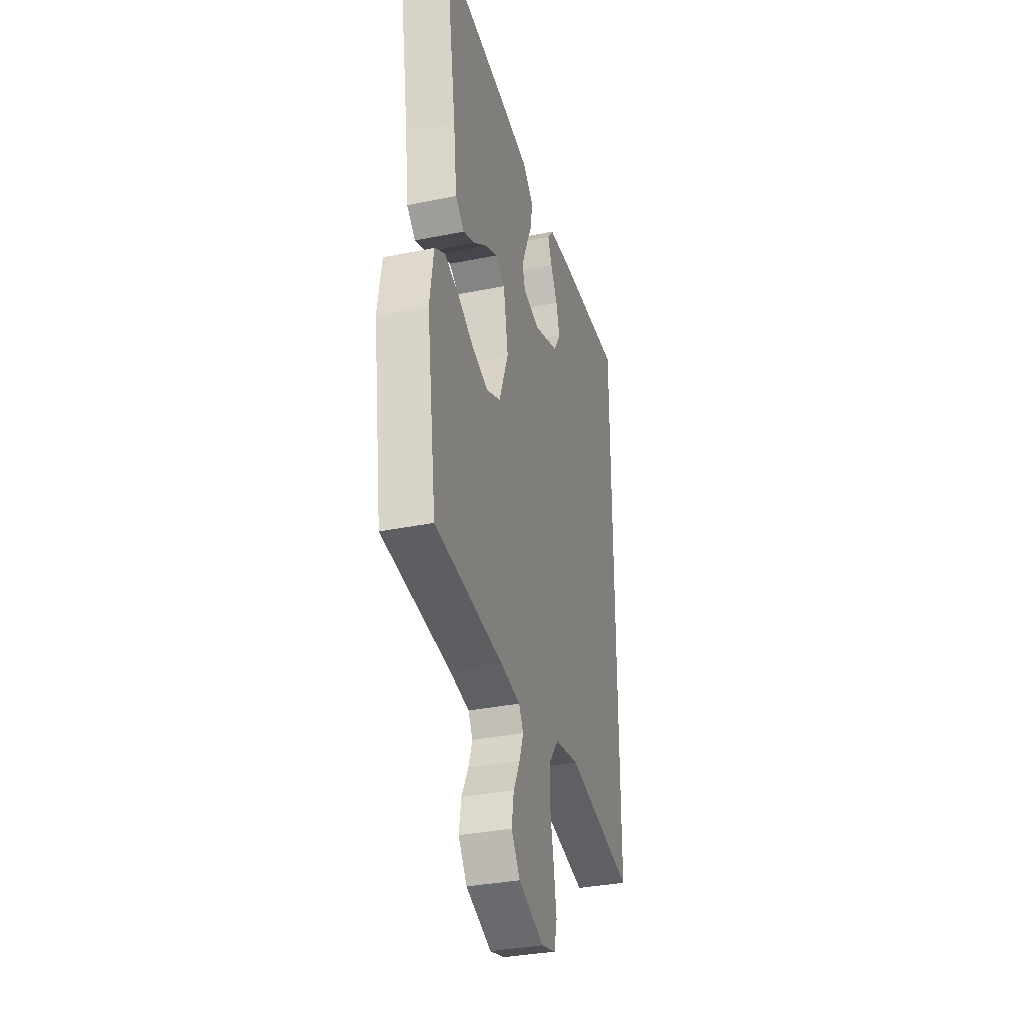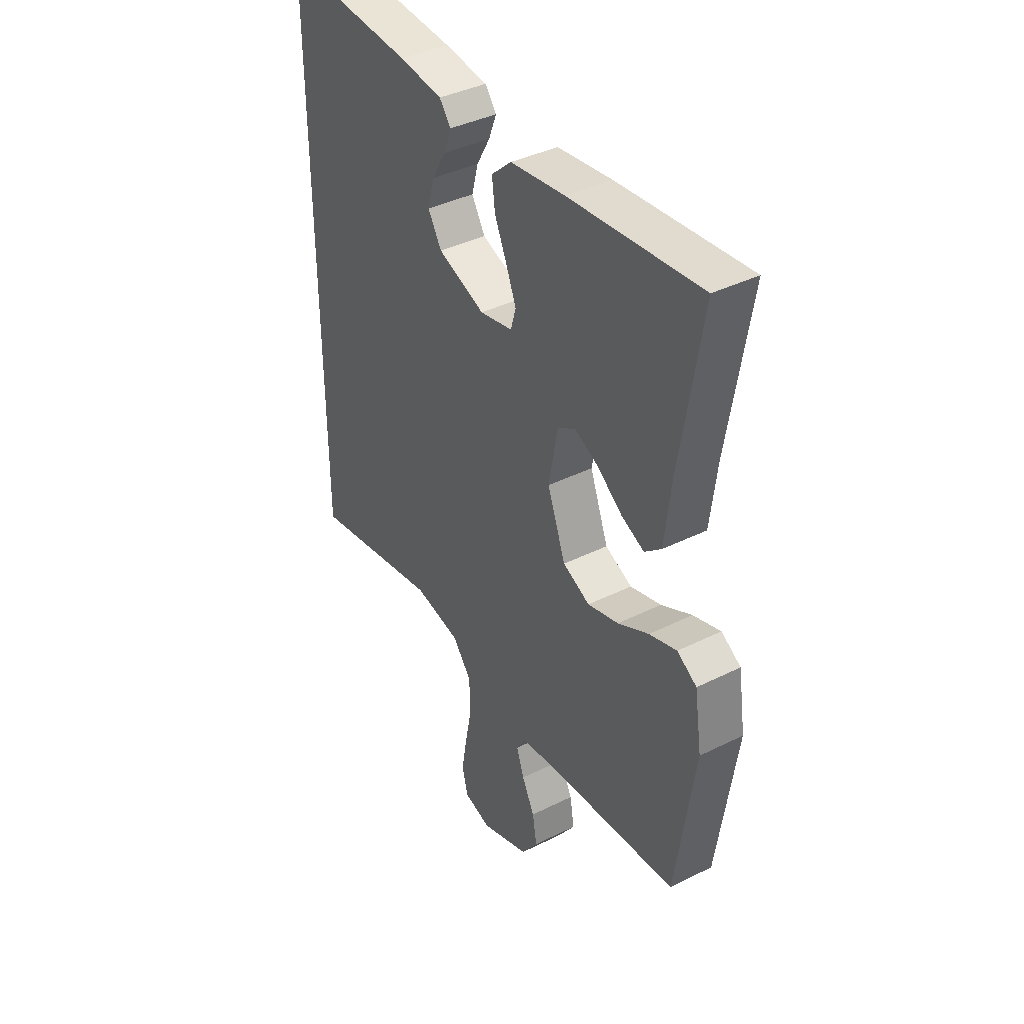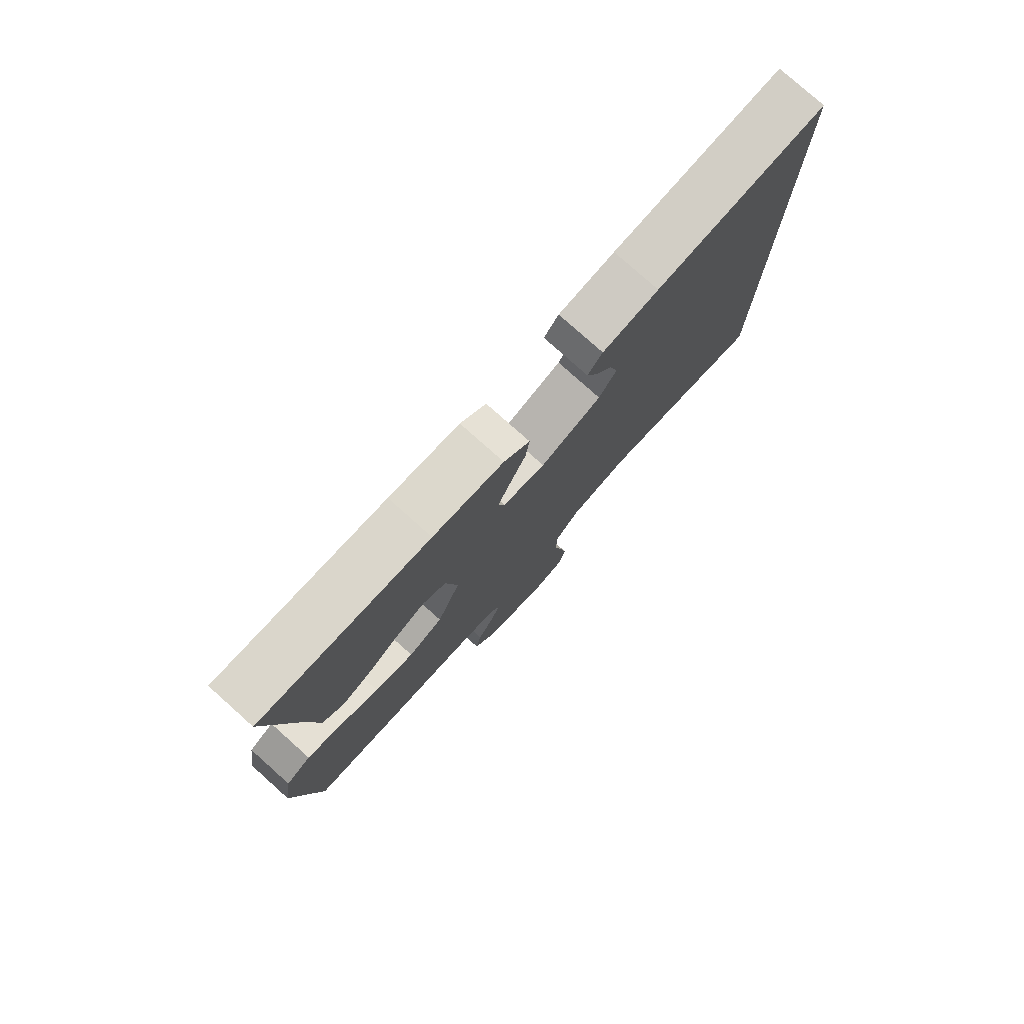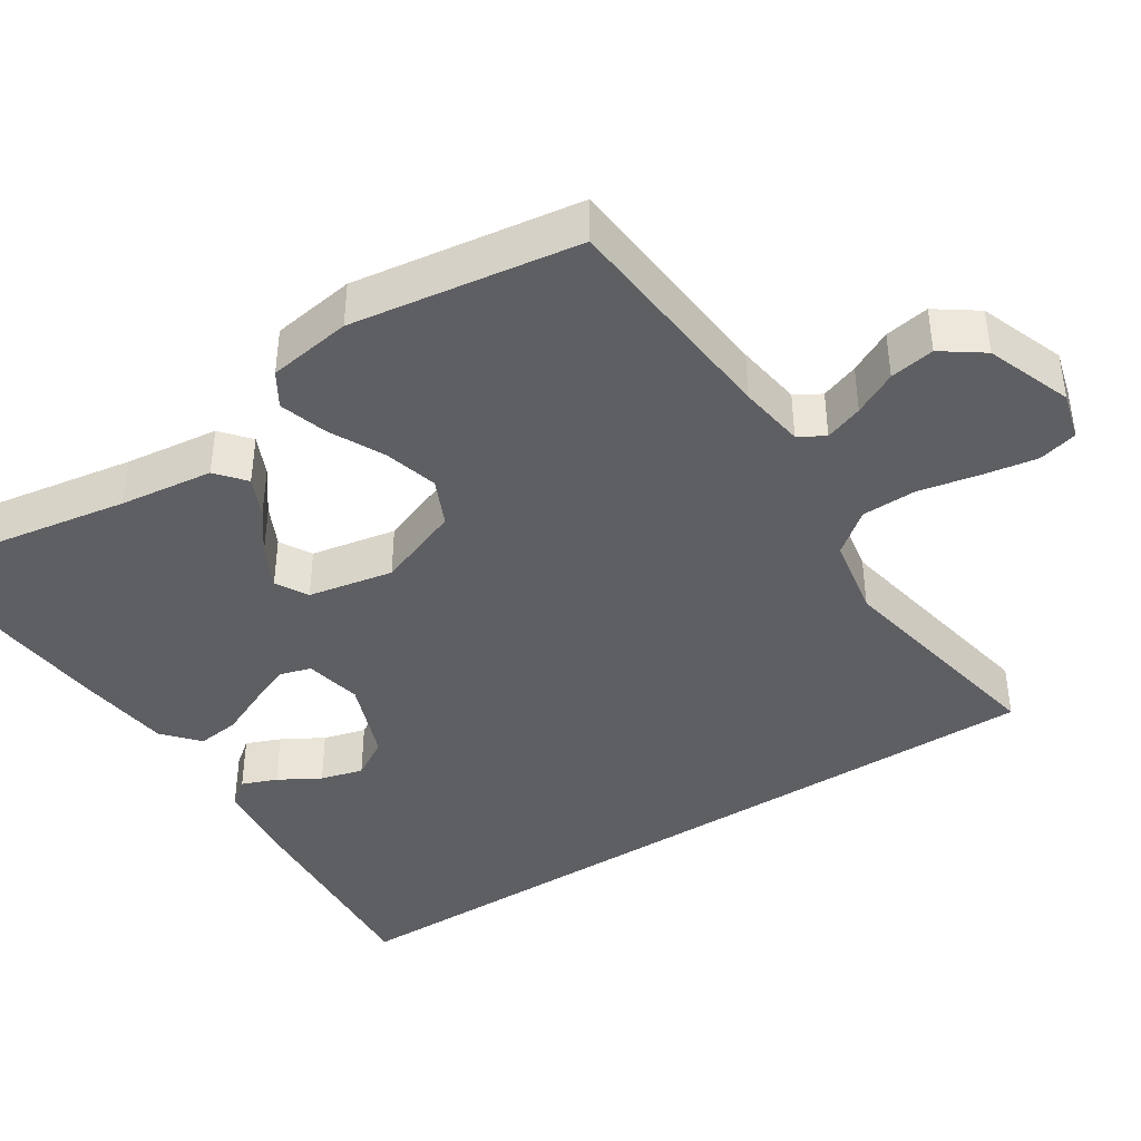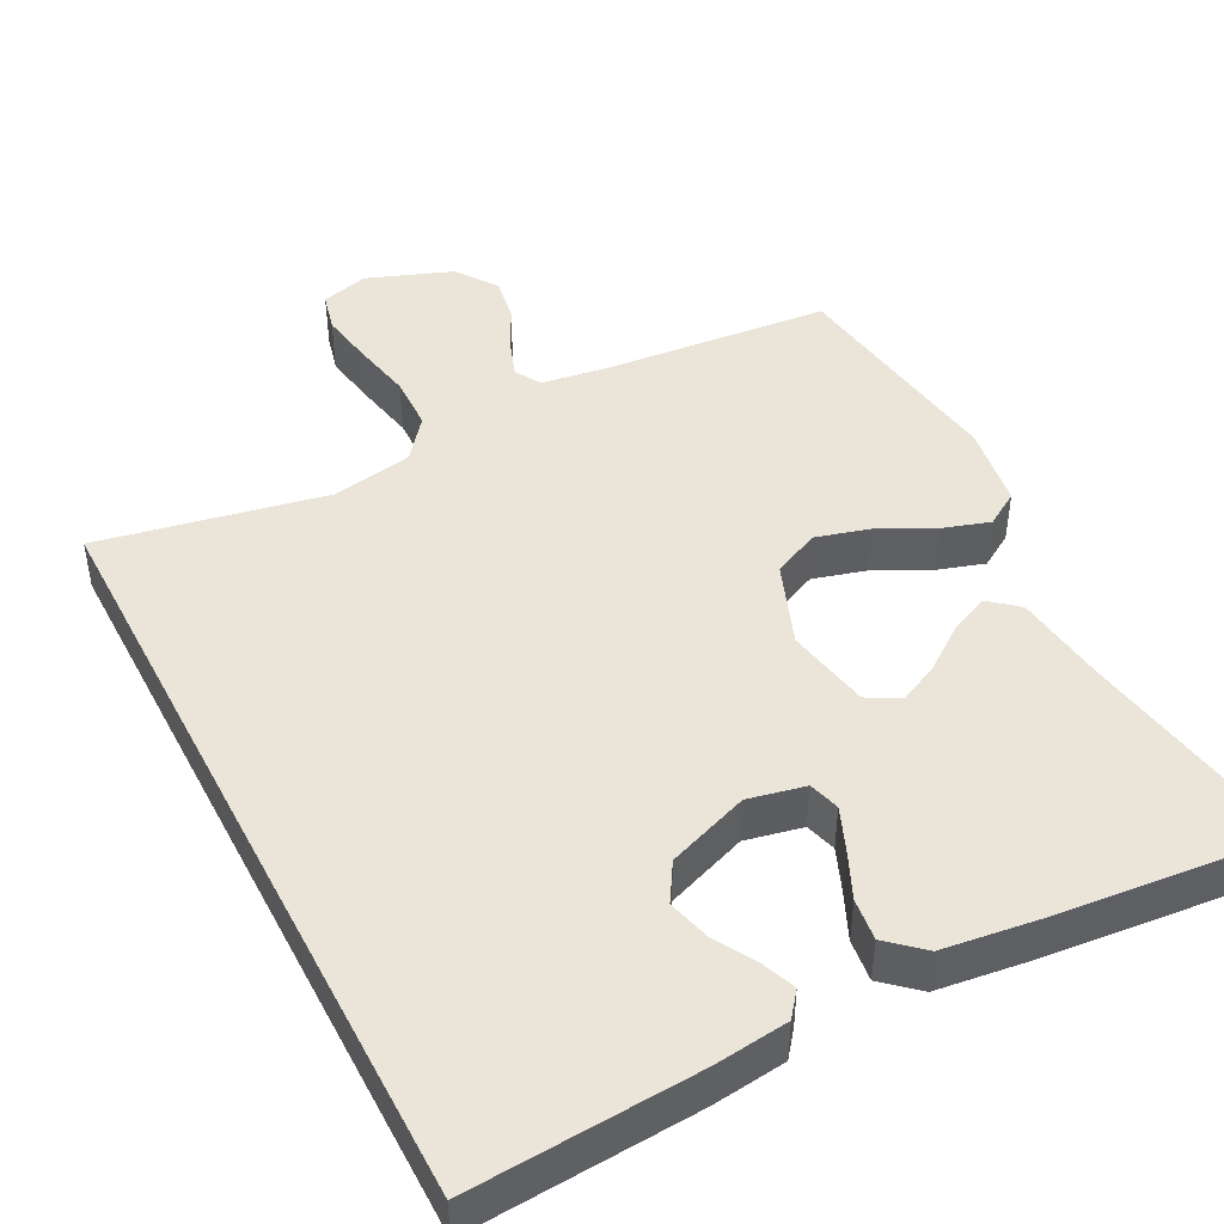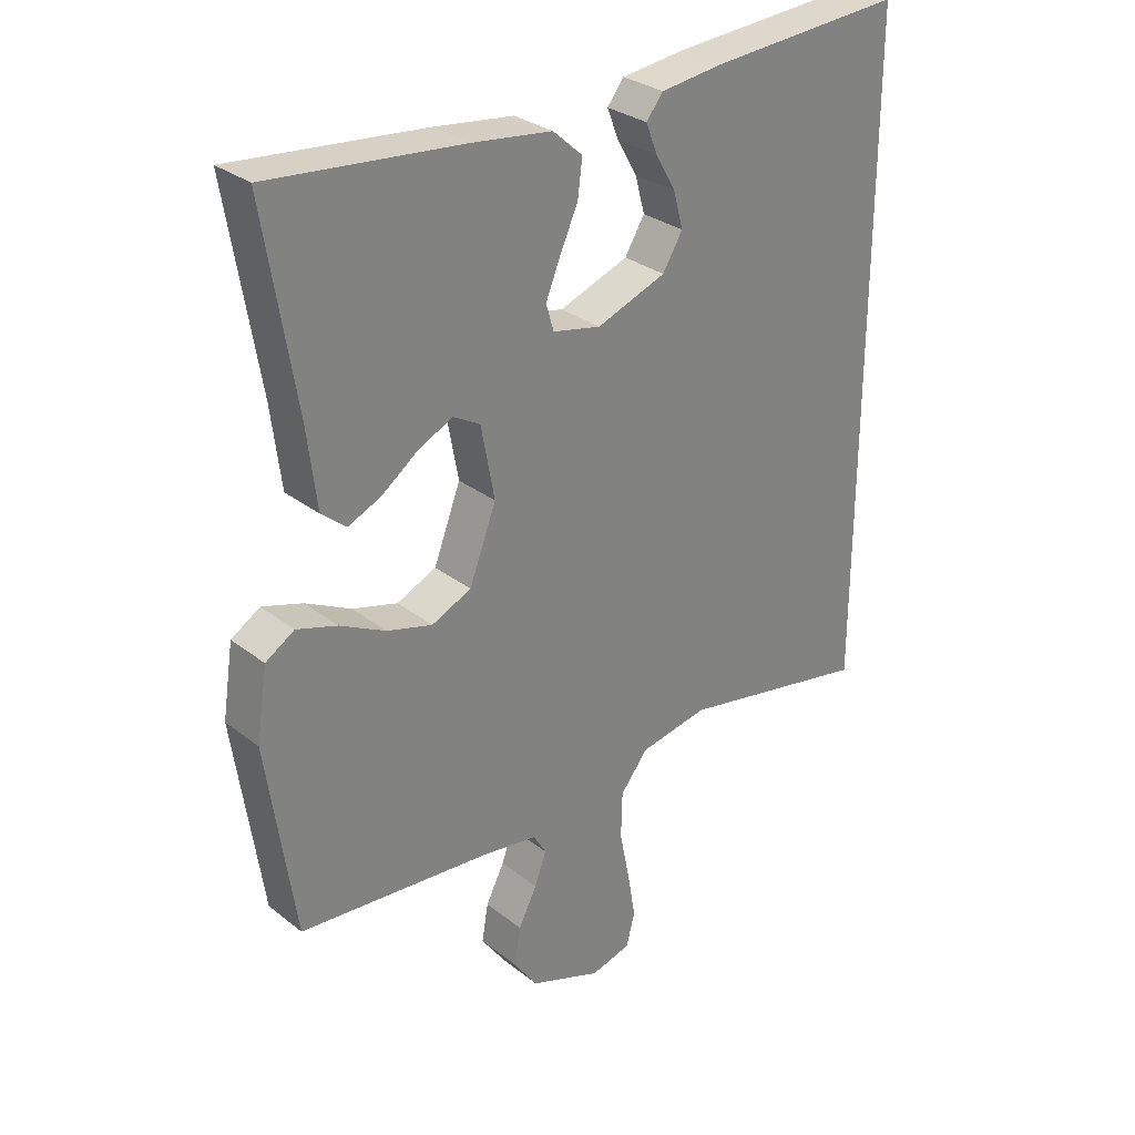
<metadata>
{"format":"obj","ext":"obj","renderer":"f3d","projection":"perspective","resolution":1024,"background":"white","views":[{"elev":-33.9,"azim":105.4,"up":"+Z"},{"elev":39.5,"azim":58.2,"up":"+Z"},{"elev":78.8,"azim":131.8,"up":"+Z"},{"elev":-41.3,"azim":122.7,"up":"+Y"},{"elev":45.4,"azim":-27.4,"up":"+Y"},{"elev":29.9,"azim":138.5,"up":"+Z"}]}
</metadata>
<code>
v 0.5 0.07 -0.5
v 0.2 0.07 -0.527
v 0.113 0.07 -0.54
v 0.093 0.07 -0.574
v 0.111 0.07 -0.624
v 0.14 0.07 -0.681
v 0.15 0.07 -0.74
v 0.112 0.07 -0.794
v 0 0.07 -0.836
v -0.063 0.07 -0.819
v -0.076 0.07 -0.767
v -0.064 0.07 -0.695
v -0.048 0.07 -0.616
v -0.05 0.07 -0.544
v -0.093 0.07 -0.49
v -0.2 0.07 -0.47
v -0.5 0.07 -0.528
v -0.5 0.07 0.495
v -0.2 0.07 0.475
v -0.101 0.07 0.463
v -0.075 0.07 0.43
v -0.093 0.07 0.384
v -0.124 0.07 0.33
v -0.139 0.07 0.274
v -0.108 0.07 0.223
v 0 0.07 0.183
v 0.075 0.07 0.199
v 0.087 0.07 0.24
v 0.064 0.07 0.296
v 0.036 0.07 0.358
v 0.029 0.07 0.414
v 0.075 0.07 0.455
v 0.2 0.07 0.471
v 0.5 0.07 0.5
v 0.451 0.07 0.2
v 0.436 0.07 0.077
v 0.398 0.07 0.045
v 0.346 0.07 0.068
v 0.289 0.07 0.11
v 0.235 0.07 0.136
v 0.193 0.07 0.112
v 0.172 0.07 0
v 0.214 0.07 -0.11
v 0.276 0.07 -0.138
v 0.347 0.07 -0.118
v 0.418 0.07 -0.082
v 0.481 0.07 -0.062
v 0.526 0.07 -0.09
v 0.543 0.07 -0.2
v 0.5 0 -0.5
v 0.2 0 -0.527
v 0.113 0 -0.54
v 0.093 0 -0.574
v 0.111 0 -0.624
v 0.14 0 -0.681
v 0.15 0 -0.74
v 0.112 0 -0.794
v 0 0 -0.836
v -0.063 0 -0.819
v -0.076 0 -0.767
v -0.064 0 -0.695
v -0.048 0 -0.616
v -0.05 0 -0.544
v -0.093 0 -0.49
v -0.2 0 -0.47
v -0.5 0 -0.528
v -0.5 0 0.495
v -0.2 0 0.475
v -0.101 0 0.463
v -0.075 0 0.43
v -0.093 0 0.384
v -0.124 0 0.33
v -0.139 0 0.274
v -0.108 0 0.223
v 0 0 0.183
v 0.075 0 0.199
v 0.087 0 0.24
v 0.064 0 0.296
v 0.036 0 0.358
v 0.029 0 0.414
v 0.075 0 0.455
v 0.2 0 0.471
v 0.5 0 0.5
v 0.451 0 0.2
v 0.436 0 0.077
v 0.398 0 0.045
v 0.346 0 0.068
v 0.289 0 0.11
v 0.235 0 0.136
v 0.193 0 0.112
v 0.172 0 0
v 0.214 0 -0.11
v 0.276 0 -0.138
v 0.347 0 -0.118
v 0.418 0 -0.082
v 0.481 0 -0.062
v 0.526 0 -0.09
v 0.543 0 -0.2
f 48 49 1 2
f 45 46 47 48
f 44 45 48 2
f 43 44 2 3
f 42 43 3 4
f 36 37 38 39
f 35 36 39 40
f 34 35 40
f 33 34 40 41
f 29 30 31 32
f 28 29 32 33
f 27 28 33 41
f 20 21 22 23
f 20 23 24
f 19 20 24
f 16 17 18 19
f 15 16 19 24
f 14 15 24 25
f 10 11 12 13
f 8 9 10 13
f 8 13 14
f 5 6 7 8
f 4 5 8 14
f 42 4 14 25
f 26 27 41 42
f 25 26 42
f 51 50 98 97
f 97 96 95 94
f 51 97 94 93
f 52 51 93 92
f 53 52 92 91
f 88 87 86 85
f 89 88 85 84
f 89 84 83
f 90 89 83 82
f 81 80 79 78
f 82 81 78 77
f 90 82 77 76
f 72 71 70 69
f 73 72 69
f 73 69 68
f 68 67 66 65
f 73 68 65 64
f 74 73 64 63
f 62 61 60 59
f 62 59 58 57
f 63 62 57
f 57 56 55 54
f 63 57 54 53
f 74 63 53 91
f 91 90 76 75
f 91 75 74
f 1 50 51 2
f 2 51 52 3
f 3 52 53 4
f 4 53 54 5
f 5 54 55 6
f 6 55 56 7
f 7 56 57 8
f 8 57 58 9
f 9 58 59 10
f 10 59 60 11
f 11 60 61 12
f 12 61 62 13
f 13 62 63 14
f 14 63 64 15
f 15 64 65 16
f 16 65 66 17
f 17 66 67 18
f 18 67 68 19
f 19 68 69 20
f 20 69 70 21
f 21 70 71 22
f 22 71 72 23
f 23 72 73 24
f 24 73 74 25
f 25 74 75 26
f 26 75 76 27
f 27 76 77 28
f 28 77 78 29
f 29 78 79 30
f 30 79 80 31
f 31 80 81 32
f 32 81 82 33
f 33 82 83 34
f 34 83 84 35
f 35 84 85 36
f 36 85 86 37
f 37 86 87 38
f 38 87 88 39
f 39 88 89 40
f 40 89 90 41
f 41 90 91 42
f 42 91 92 43
f 43 92 93 44
f 44 93 94 45
f 45 94 95 46
f 46 95 96 47
f 47 96 97 48
f 48 97 98 49
f 49 98 50 1

</code>
